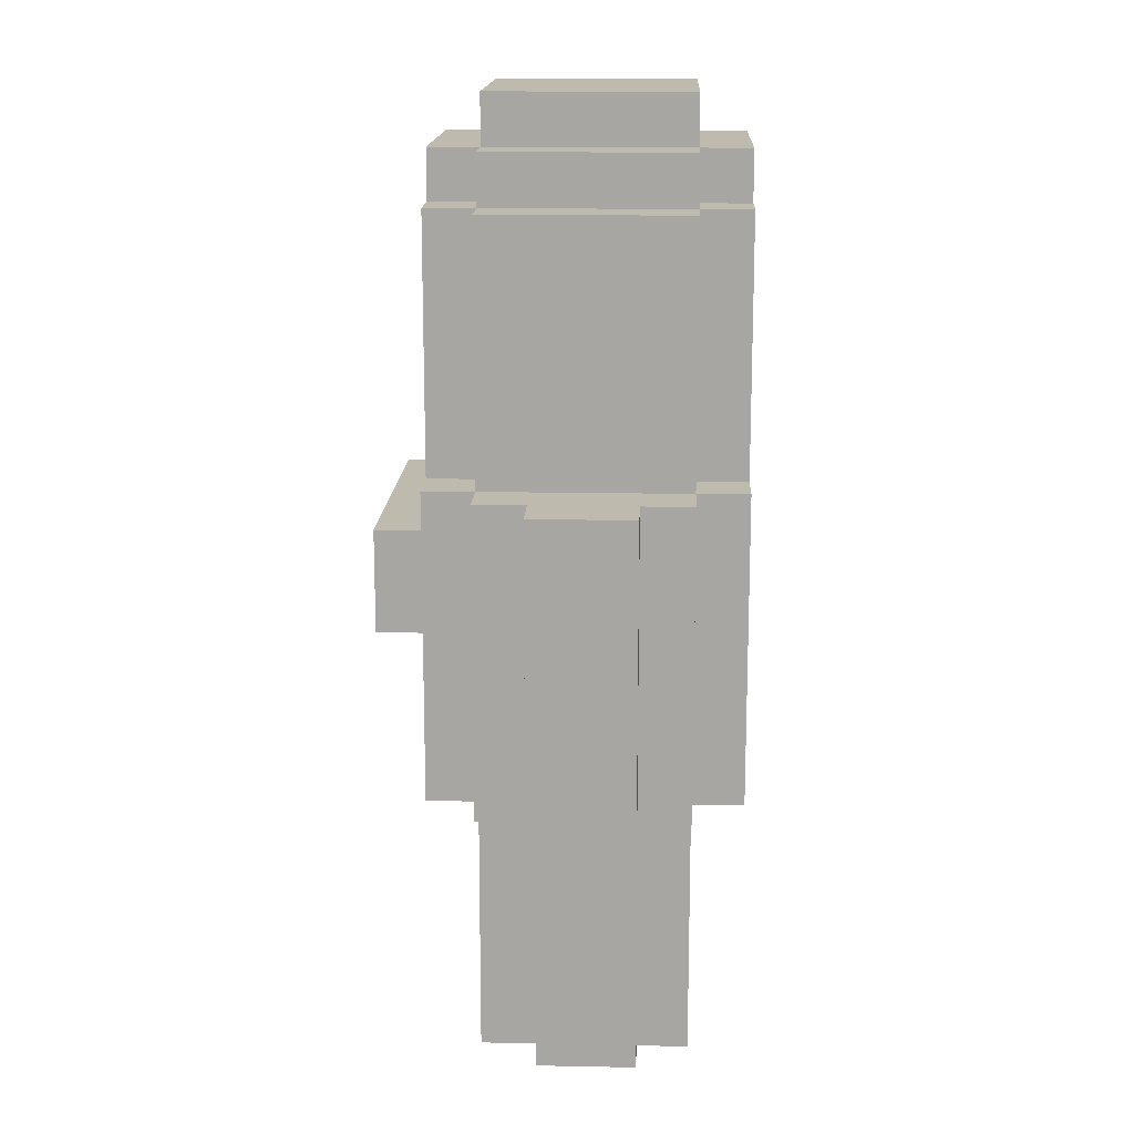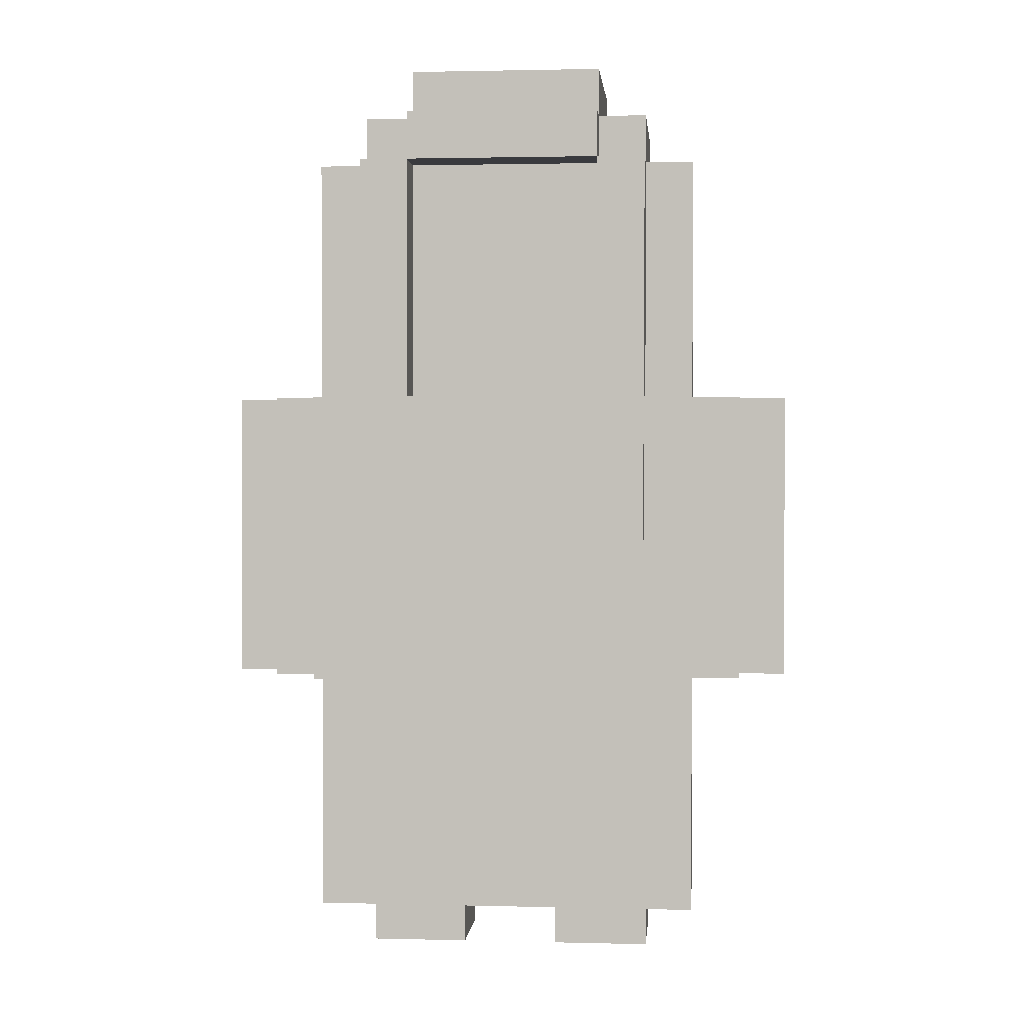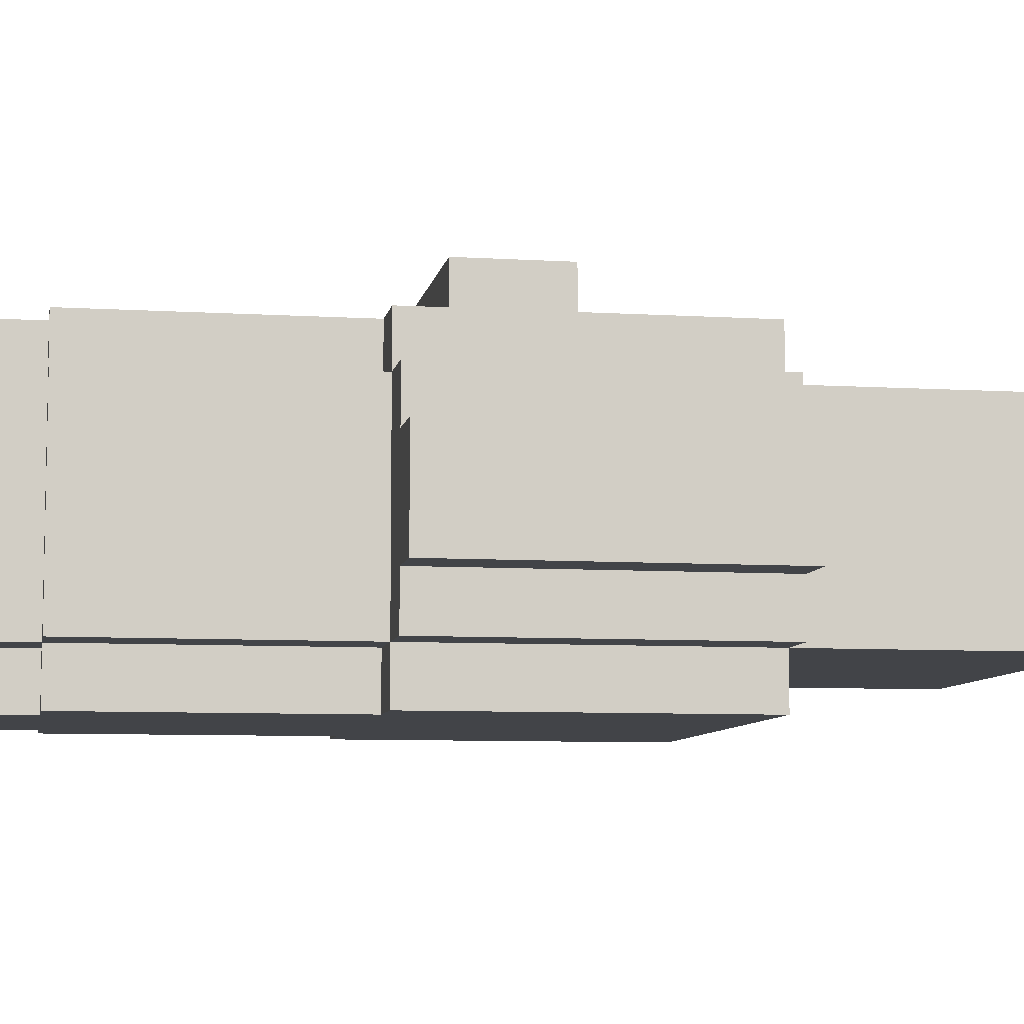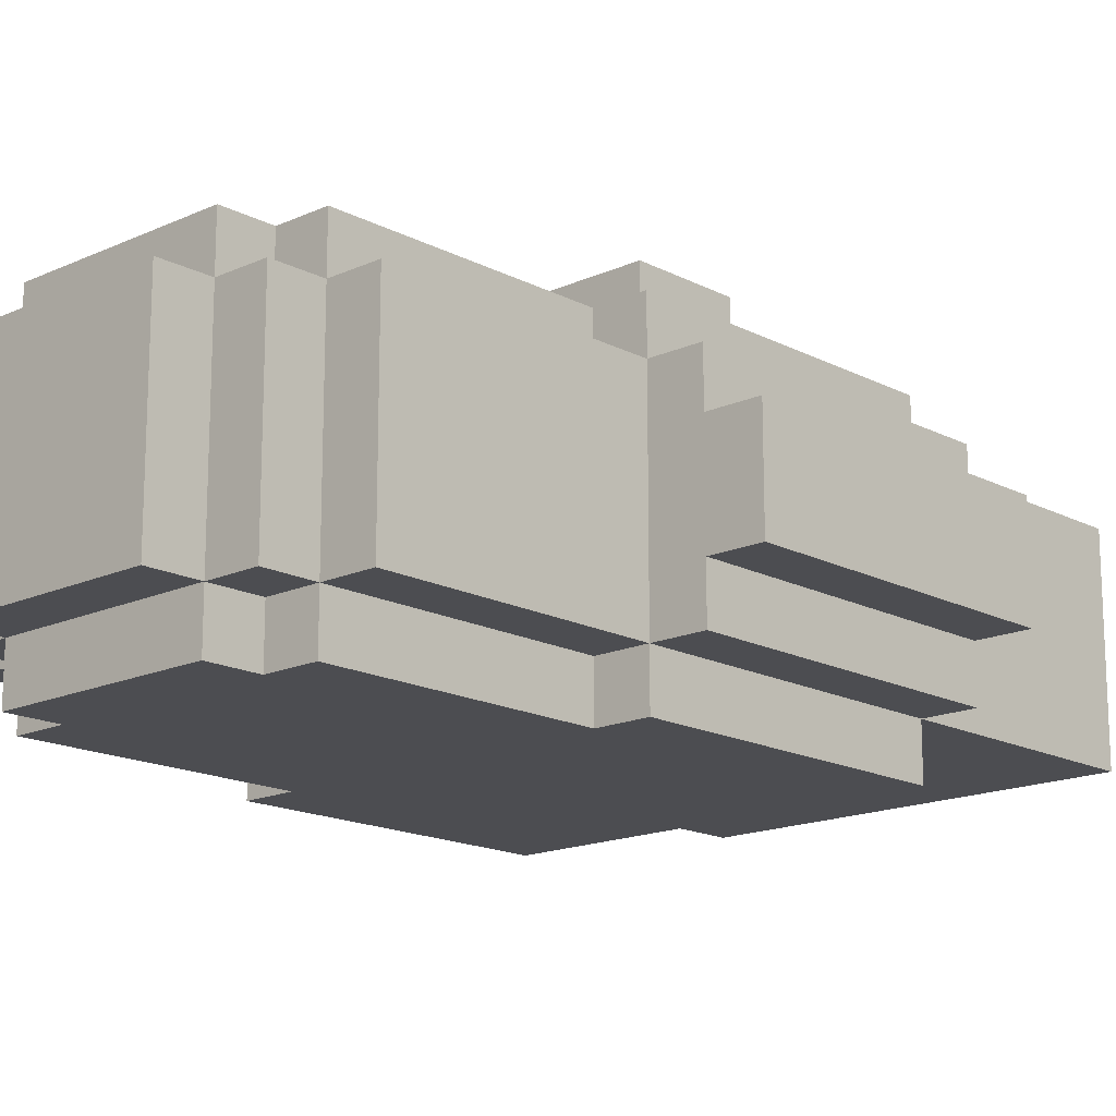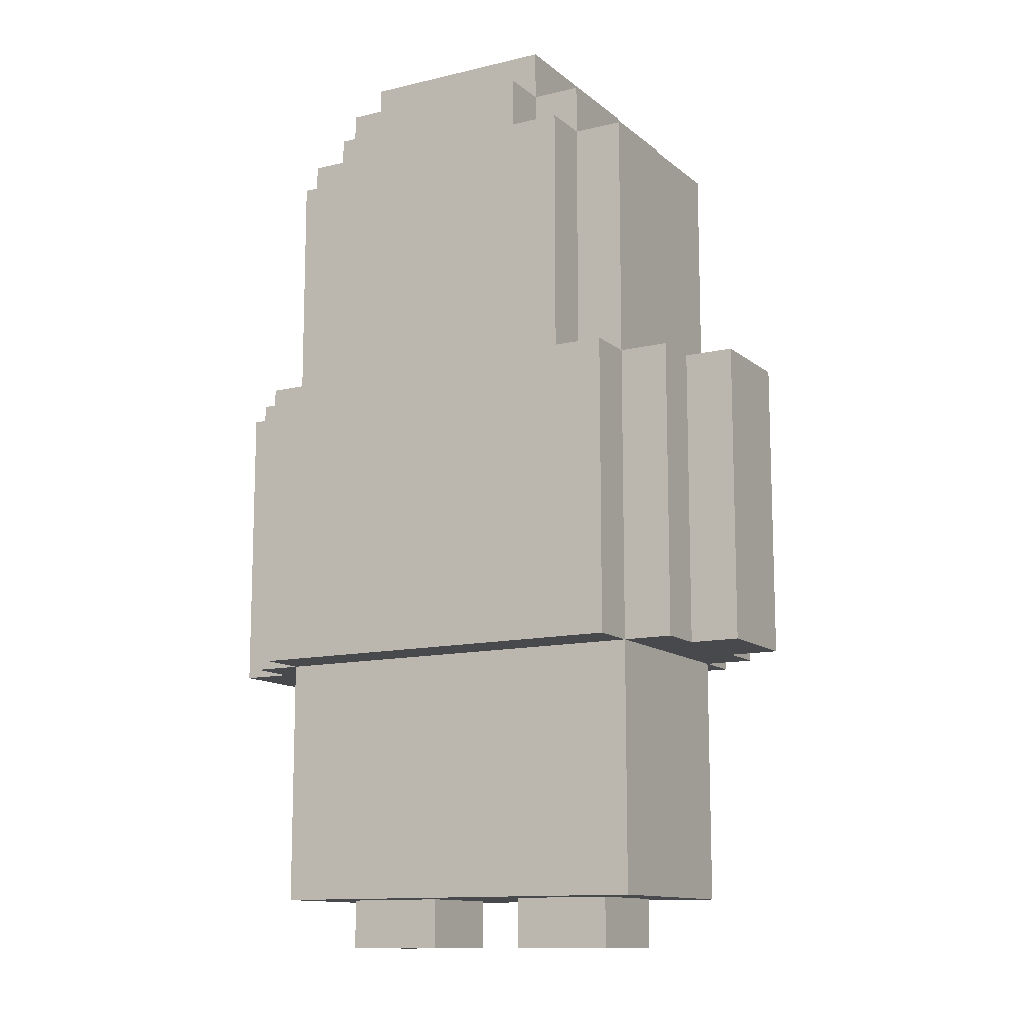
<metadata>
{"format":"obj","ext":"obj","renderer":"f3d","projection":"perspective","resolution":1024,"background":"white","views":[{"elev":15.4,"azim":92.4,"up":"+Y"},{"elev":1.5,"azim":5.2,"up":"+Y"},{"elev":-7.7,"azim":-99.9,"up":"+Z"},{"elev":-16.2,"azim":-136.9,"up":"+Z"},{"elev":-12.3,"azim":-150.5,"up":"+Y"}]}
</metadata>
<code>
g chr_mom
v -6 6 1
v -6 6 -1
v -6 7 1
v -6 7 -1
v -6 12 1
v -6 12 -1
v -5 6 2
v -5 6 1
v -5 6 -1
v -5 6 -2
v -5 7 1
v -5 7 -1
v -5 12 2
v -5 12 1
v -5 12 -1
v -5 12 -2
v -4 1 2
v -4 1 -2
v -4 6 3
v -4 6 2
v -4 6 -2
v -4 6 -3
v -4 12 3
v -4 12 2
v -4 12 -0
v -4 12 -1
v -4 12 -2
v -4 12 -3
v -4 14 1
v -4 14 -0
v -4 16 2
v -4 16 1
v -4 16 -0
v -4 16 -1
v -4 17 2
v -4 17 -1
v -4 17 -2
v -3 0 1
v -3 0 -1
v -3 1 1
v -3 1 -1
v -3 9 4
v -3 9 3
v -3 11 4
v -3 11 3
v -3 12 3
v -3 12 2
v -3 12 -2
v -3 12 -3
v -3 13 3
v -3 13 2
v -3 16 3
v -3 16 2
v -3 17 3
v -3 17 2
v -3 17 1
v -3 17 -0
v -3 17 -1
v -3 17 -2
v -3 17 -3
v -3 18 2
v -3 18 1
v -3 18 -0
v -3 18 -1
v -3 18 -2
v -2 17 3
v -2 17 2
v -2 17 -2
v -2 17 -3
v -2 18 3
v -2 18 2
v -2 18 1
v -2 18 -0
v -2 18 -1
v -2 18 -2
v -2 18 -3
v -2 19 2
v -2 19 1
v -2 19 -0
v -2 19 -1
v -2 19 -2
v 1 0 1
v 1 0 -1
v 1 1 1
v 1 1 -1
v 2 12 3
v 2 12 2
v 2 14 3
v 2 14 2
v 2 15 2
v 2 16 3
v 2 16 2
v 2 17 3
v 2 17 2
v -2 12 3
v -2 12 2
v -2 13 3
v -2 13 2
v -2 15 2
v -2 16 3
v -2 16 2
v -2 17 3
v -2 17 2
v -1 0 1
v -1 0 -1
v -1 1 1
v -1 1 -1
v 2 17 3
v 2 17 2
v 2 17 -2
v 2 17 -3
v 2 18 3
v 2 18 2
v 2 18 1
v 2 18 -1
v 2 18 -2
v 2 18 -3
v 2 19 2
v 2 19 1
v 2 19 -1
v 2 19 -2
v 3 0 1
v 3 0 -1
v 3 1 1
v 3 1 -1
v 3 9 4
v 3 9 3
v 3 11 4
v 3 11 3
v 3 12 3
v 3 12 2
v 3 12 -2
v 3 12 -3
v 3 13 -2
v 3 14 3
v 3 14 2
v 3 16 3
v 3 16 2
v 3 16 -2
v 3 17 3
v 3 17 2
v 3 17 1
v 3 17 -1
v 3 17 -2
v 3 17 -3
v 3 18 2
v 3 18 1
v 3 18 -1
v 3 18 -2
v 4 1 2
v 4 1 -2
v 4 6 3
v 4 6 2
v 4 6 -2
v 4 6 -3
v 4 12 3
v 4 12 2
v 4 12 -2
v 4 12 -3
v 4 13 -1
v 4 13 -2
v 4 14 2
v 4 14 1
v 4 14 -0
v 4 16 2
v 4 16 1
v 4 16 -0
v 4 16 -1
v 4 16 -2
v 4 17 2
v 4 17 -2
v 5 6 2
v 5 6 1
v 5 6 -1
v 5 6 -2
v 5 7 1
v 5 7 -1
v 5 12 2
v 5 12 1
v 5 12 -1
v 5 12 -2
v 6 6 1
v 6 6 -1
v 6 7 1
v 6 7 -1
v 6 12 1
v 6 12 -1
v -3 9 4
v -3 11 4
v 3 9 4
v 3 11 4
v -4 6 3
v -4 12 3
v -3 9 3
v -3 11 3
v -3 12 3
v -3 13 3
v -3 16 3
v -3 17 3
v -2 12 3
v -2 13 3
v -2 16 3
v -2 17 3
v -2 18 3
v -1 17 3
v -1 18 3
v 0 17 3
v 0 18 3
v 2 12 3
v 2 14 3
v 2 16 3
v 2 17 3
v 2 18 3
v 3 9 3
v 3 11 3
v 3 12 3
v 3 14 3
v 3 16 3
v 3 17 3
v 4 6 3
v 4 12 3
v -5 6 2
v -5 12 2
v -4 1 2
v -4 6 2
v -4 12 2
v -4 16 2
v -4 17 2
v -3 12 2
v -3 13 2
v -3 16 2
v -3 17 2
v -3 18 2
v -2 12 2
v -2 13 2
v -2 15 2
v -2 16 2
v -2 17 2
v -2 18 2
v -2 19 2
v -1 13 2
v -1 14 2
v -1 15 2
v -1 16 2
v -1 17 2
v -1 18 2
v 0 17 2
v 0 18 2
v 0 19 2
v 1 13 2
v 1 14 2
v 1 15 2
v 1 16 2
v 2 12 2
v 2 14 2
v 2 15 2
v 2 16 2
v 2 17 2
v 2 18 2
v 2 19 2
v 3 12 2
v 3 14 2
v 3 16 2
v 3 17 2
v 3 18 2
v 4 1 2
v 4 6 2
v 4 12 2
v 4 14 2
v 4 16 2
v 4 17 2
v 5 6 2
v 5 12 2
v -6 6 1
v -6 7 1
v -6 12 1
v -5 6 1
v -5 7 1
v -5 12 1
v -3 0 1
v -3 1 1
v -1 0 1
v -1 1 1
v 1 0 1
v 1 1 1
v 3 0 1
v 3 1 1
v 5 6 1
v 5 7 1
v 5 12 1
v 6 6 1
v 6 7 1
v 6 12 1
v -6 6 -1
v -6 7 -1
v -6 12 -1
v -5 6 -1
v -5 7 -1
v -5 12 -1
v -3 0 -1
v -3 1 -1
v -1 0 -1
v -1 1 -1
v 1 0 -1
v 1 1 -1
v 3 0 -1
v 3 1 -1
v 5 6 -1
v 5 7 -1
v 5 12 -1
v 6 6 -1
v 6 7 -1
v 6 12 -1
v -5 6 -2
v -5 12 -2
v -4 1 -2
v -4 6 -2
v -4 12 -2
v -4 17 -2
v -3 12 -2
v -3 17 -2
v -3 18 -2
v -2 17 -2
v -2 18 -2
v -2 19 -2
v 0 18 -2
v 0 19 -2
v 1 18 -2
v 2 17 -2
v 2 18 -2
v 2 19 -2
v 3 12 -2
v 3 13 -2
v 3 16 -2
v 3 17 -2
v 3 18 -2
v 4 1 -2
v 4 6 -2
v 4 12 -2
v 4 13 -2
v 4 16 -2
v 4 17 -2
v 5 6 -2
v 5 12 -2
v -4 6 -3
v -4 12 -3
v -3 12 -3
v -3 17 -3
v -2 17 -3
v -2 18 -3
v 0 13 -3
v 0 18 -3
v 1 13 -3
v 1 18 -3
v 2 17 -3
v 2 18 -3
v 3 12 -3
v 3 17 -3
v 4 6 -3
v 4 12 -3
v -3 0 1
v -1 0 1
v 1 0 1
v 3 0 1
v -3 0 -1
v -1 0 -1
v 1 0 -1
v 3 0 -1
v -4 1 2
v 4 1 2
v -3 1 1
v -1 1 1
v 1 1 1
v 3 1 1
v -3 1 -1
v -1 1 -1
v 1 1 -1
v 3 1 -1
v -4 1 -2
v 4 1 -2
v -4 6 3
v 4 6 3
v -5 6 2
v -4 6 2
v 4 6 2
v 5 6 2
v -6 6 1
v -5 6 1
v 5 6 1
v 6 6 1
v -6 6 -1
v -5 6 -1
v 5 6 -1
v 6 6 -1
v -5 6 -2
v -4 6 -2
v 4 6 -2
v 5 6 -2
v -4 6 -3
v 4 6 -3
v -3 9 4
v 3 9 4
v -3 9 3
v 3 9 3
v -2 17 3
v -1 17 3
v 0 17 3
v 2 17 3
v -2 17 2
v -1 17 2
v 0 17 2
v 2 17 2
v -3 11 4
v 3 11 4
v -3 11 3
v 3 11 3
v -4 12 3
v -3 12 3
v -2 12 3
v 2 12 3
v 3 12 3
v 4 12 3
v -5 12 2
v -4 12 2
v -3 12 2
v -2 12 2
v 2 12 2
v 3 12 2
v 4 12 2
v 5 12 2
v -6 12 1
v -5 12 1
v 5 12 1
v 6 12 1
v -4 12 -0
v -6 12 -1
v -5 12 -1
v -4 12 -1
v 5 12 -1
v 6 12 -1
v -5 12 -2
v -4 12 -2
v -3 12 -2
v 3 12 -2
v 4 12 -2
v 5 12 -2
v -4 12 -3
v -3 12 -3
v 3 12 -3
v 4 12 -3
v -3 17 3
v -2 17 3
v 2 17 3
v 3 17 3
v -4 17 2
v -3 17 2
v -2 17 2
v 2 17 2
v 3 17 2
v 4 17 2
v -3 17 1
v 3 17 1
v -3 17 -0
v -4 17 -1
v -3 17 -1
v 3 17 -1
v -4 17 -2
v -3 17 -2
v -2 17 -2
v 2 17 -2
v 3 17 -2
v 4 17 -2
v -3 17 -3
v -2 17 -3
v 2 17 -3
v 3 17 -3
v -2 18 3
v -1 18 3
v 0 18 3
v 2 18 3
v -3 18 2
v -2 18 2
v -1 18 2
v 0 18 2
v 2 18 2
v 3 18 2
v -3 18 1
v -2 18 1
v 2 18 1
v 3 18 1
v -3 18 -0
v -2 18 -0
v -3 18 -1
v -2 18 -1
v 2 18 -1
v 3 18 -1
v -3 18 -2
v -2 18 -2
v 0 18 -2
v 1 18 -2
v 2 18 -2
v 3 18 -2
v -2 18 -3
v 0 18 -3
v 1 18 -3
v 2 18 -3
v -2 19 2
v 0 19 2
v 2 19 2
v -2 19 1
v 0 19 1
v 1 19 1
v 2 19 1
v -2 19 -0
v 0 19 -0
v -2 19 -1
v 0 19 -1
v 1 19 -1
v 2 19 -1
v -2 19 -2
v 0 19 -2
v 2 19 -2
f 3 2 1
f 4 2 3
f 5 4 3
f 6 4 5
f 11 8 7
f 12 10 9
f 13 11 7
f 14 11 13
f 15 10 12
f 16 10 15
f 20 18 17
f 21 18 20
f 23 20 19
f 24 20 23
f 27 22 21
f 28 22 27
f 29 25 24
f 30 26 25
f 30 25 29
f 31 29 24
f 32 30 29
f 32 29 31
f 33 26 30
f 33 30 32
f 34 27 26
f 34 26 33
f 35 32 31
f 35 33 32
f 35 34 33
f 36 27 34
f 36 34 35
f 37 27 36
f 40 39 38
f 41 39 40
f 44 43 42
f 45 43 44
f 50 47 46
f 51 47 50
f 52 51 50
f 53 51 52
f 54 53 52
f 55 53 54
f 59 49 48
f 60 49 59
f 61 56 55
f 62 57 56
f 62 56 61
f 63 58 57
f 63 57 62
f 64 59 58
f 64 58 63
f 65 59 64
f 70 67 66
f 71 67 70
f 75 69 68
f 76 69 75
f 77 72 71
f 78 73 72
f 78 72 77
f 79 74 73
f 79 73 78
f 80 75 74
f 80 74 79
f 81 75 80
f 84 83 82
f 85 83 84
f 88 87 86
f 89 87 88
f 90 89 88
f 91 90 88
f 92 90 91
f 93 92 91
f 94 92 93
f 95 96 97
f 97 96 98
f 97 98 99
f 97 99 100
f 100 99 101
f 100 101 102
f 102 101 103
f 104 105 106
f 106 105 107
f 108 109 112
f 112 109 113
f 110 111 116
f 116 111 117
f 113 114 118
f 114 115 119
f 118 114 119
f 115 116 120
f 119 115 120
f 120 116 121
f 122 123 124
f 124 123 125
f 126 127 128
f 128 127 129
f 132 133 134
f 130 131 135
f 135 131 136
f 135 136 137
f 137 136 138
f 134 133 139
f 137 138 140
f 140 138 141
f 139 133 144
f 144 133 145
f 141 142 146
f 142 143 147
f 146 142 147
f 143 144 148
f 147 143 148
f 148 144 149
f 150 151 153
f 153 151 154
f 152 153 156
f 156 153 157
f 154 155 158
f 158 155 159
f 157 158 160
f 160 158 161
f 157 160 162
f 162 160 163
f 163 160 164
f 162 163 165
f 163 164 166
f 165 163 166
f 164 160 167
f 166 164 167
f 160 161 168
f 167 160 168
f 168 161 169
f 166 167 170
f 165 166 170
f 168 169 170
f 167 168 170
f 170 169 171
f 172 173 176
f 174 175 177
f 172 176 178
f 178 176 179
f 177 175 180
f 180 175 181
f 182 183 184
f 184 183 185
f 184 185 186
f 186 185 187
f 190 189 188
f 191 189 190
f 194 193 192
f 195 193 194
f 196 193 195
f 200 196 195
f 200 197 196
f 201 198 197
f 201 197 200
f 202 199 198
f 202 198 201
f 203 199 202
f 205 204 203
f 206 204 205
f 207 206 205
f 208 206 207
f 209 200 195
f 212 208 207
f 213 208 212
f 214 194 192
f 215 209 195
f 216 210 209
f 216 209 215
f 217 211 210
f 217 210 216
f 218 212 211
f 218 211 217
f 219 212 218
f 220 216 215
f 220 214 192
f 220 215 214
f 221 216 220
f 225 223 222
f 226 223 225
f 229 227 226
f 230 227 229
f 231 228 227
f 231 227 230
f 232 228 231
f 238 233 232
f 239 233 238
f 241 235 234
f 241 236 235
f 242 236 241
f 243 237 236
f 243 236 242
f 244 238 237
f 244 237 243
f 245 238 244
f 246 240 239
f 247 245 244
f 247 243 242
f 247 244 243
f 248 240 246
f 249 240 248
f 250 242 241
f 250 241 234
f 251 247 242
f 251 242 250
f 252 247 251
f 253 247 252
f 254 250 234
f 254 251 250
f 254 252 251
f 255 252 254
f 256 253 252
f 256 252 255
f 257 247 253
f 257 253 256
f 258 247 257
f 259 249 248
f 260 249 259
f 264 259 258
f 265 259 264
f 266 225 224
f 267 225 266
f 268 262 261
f 269 263 262
f 269 262 268
f 270 264 263
f 270 263 269
f 271 264 270
f 272 268 267
f 273 268 272
f 277 275 274
f 278 276 275
f 278 275 277
f 279 276 278
f 282 281 280
f 283 281 282
f 286 285 284
f 287 285 286
f 291 289 288
f 292 290 289
f 292 289 291
f 293 290 292
f 294 295 297
f 295 296 298
f 297 295 298
f 298 296 299
f 300 301 302
f 302 301 303
f 304 305 306
f 306 305 307
f 308 309 311
f 309 310 312
f 311 309 312
f 312 310 313
f 314 315 317
f 317 315 318
f 318 319 320
f 320 319 321
f 321 322 323
f 323 322 324
f 324 325 326
f 326 325 327
f 326 327 328
f 328 327 330
f 330 327 331
f 329 330 335
f 335 330 336
f 316 317 337
f 337 317 338
f 332 333 339
f 333 334 340
f 339 333 340
f 334 335 341
f 340 334 341
f 341 335 342
f 338 339 343
f 343 339 344
f 345 346 347
f 347 348 349
f 347 349 351
f 349 350 351
f 351 350 352
f 347 351 353
f 351 352 353
f 353 352 354
f 353 354 355
f 355 354 356
f 345 347 357
f 347 353 357
f 353 355 357
f 357 355 358
f 345 357 359
f 359 357 360
f 365 362 361
f 366 362 365
f 367 364 363
f 368 364 367
f 371 370 369
f 372 370 371
f 373 370 372
f 374 370 373
f 375 371 369
f 376 373 372
f 377 373 376
f 378 370 374
f 379 377 376
f 379 378 377
f 379 375 369
f 379 376 375
f 380 370 378
f 380 378 379
f 384 382 381
f 385 382 384
f 388 384 383
f 389 386 385
f 391 388 387
f 392 384 388
f 392 388 391
f 393 390 389
f 393 389 385
f 394 390 393
f 395 384 392
f 396 384 395
f 397 393 385
f 398 393 397
f 399 397 396
f 400 397 399
f 403 402 401
f 404 402 403
f 409 406 405
f 410 407 406
f 410 406 409
f 411 408 407
f 411 407 410
f 412 408 411
f 413 414 415
f 415 414 416
f 417 418 424
f 424 418 425
f 419 420 426
f 426 420 427
f 421 422 428
f 428 422 429
f 423 424 432
f 429 430 433
f 431 432 435
f 432 424 435
f 431 435 436
f 436 435 437
f 437 435 438
f 433 434 439
f 429 433 439
f 439 434 440
f 437 438 441
f 441 438 442
f 429 439 445
f 445 439 446
f 442 443 447
f 447 443 448
f 444 445 449
f 449 445 450
f 451 452 456
f 456 452 457
f 453 454 458
f 458 454 459
f 455 456 461
f 459 460 462
f 455 461 463
f 455 463 464
f 464 463 465
f 462 460 466
f 464 465 467
f 467 465 468
f 466 460 471
f 471 460 472
f 468 469 473
f 473 469 474
f 470 471 475
f 475 471 476
f 477 478 482
f 478 479 483
f 482 478 483
f 479 480 484
f 483 479 484
f 484 480 485
f 481 482 487
f 487 482 488
f 485 486 489
f 489 486 490
f 487 488 491
f 491 488 492
f 491 492 493
f 493 492 494
f 489 490 495
f 495 490 496
f 493 494 497
f 497 494 498
f 495 496 501
f 501 496 502
f 498 499 503
f 499 500 504
f 503 499 504
f 500 501 505
f 504 500 505
f 505 501 506
f 507 508 510
f 508 509 511
f 510 508 511
f 511 509 512
f 512 509 513
f 510 511 514
f 511 512 514
f 514 512 515
f 514 515 516
f 515 512 517
f 516 515 517
f 512 513 518
f 517 512 518
f 518 513 519
f 516 517 520
f 517 518 521
f 520 517 521
f 518 519 521
f 521 519 522

</code>
